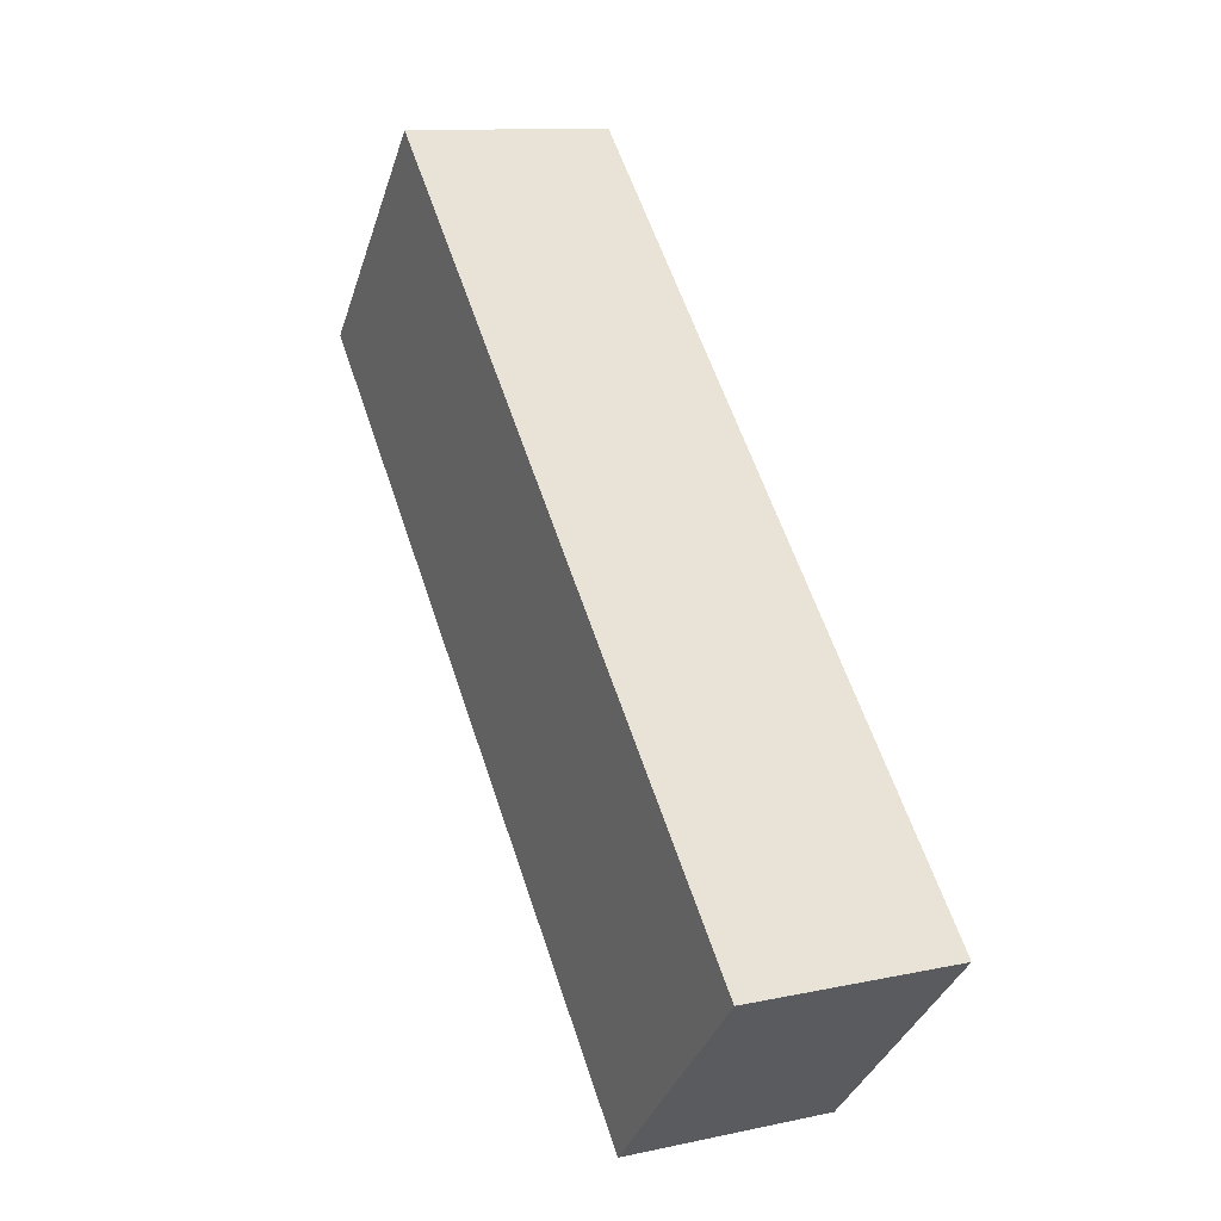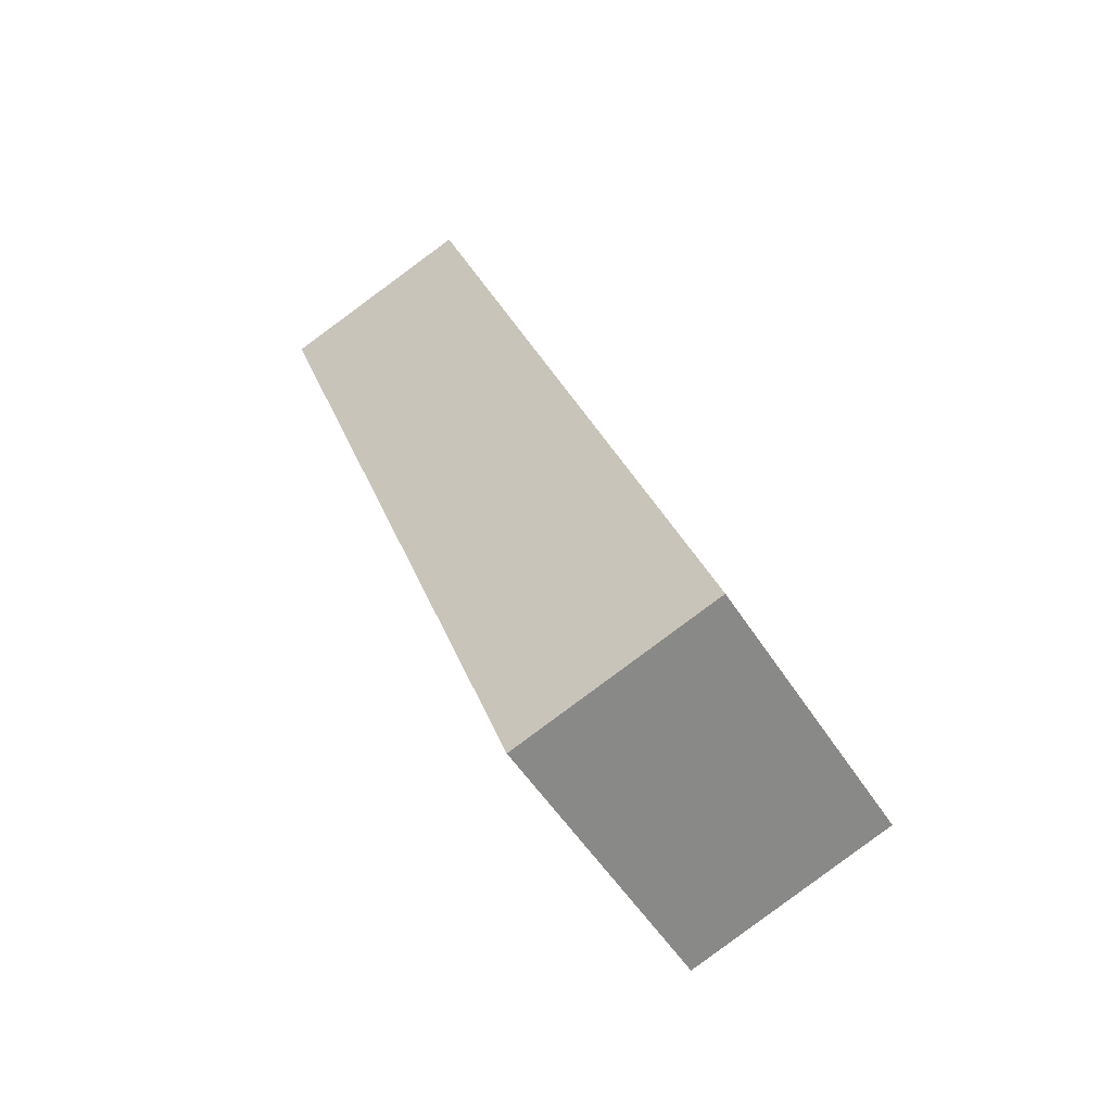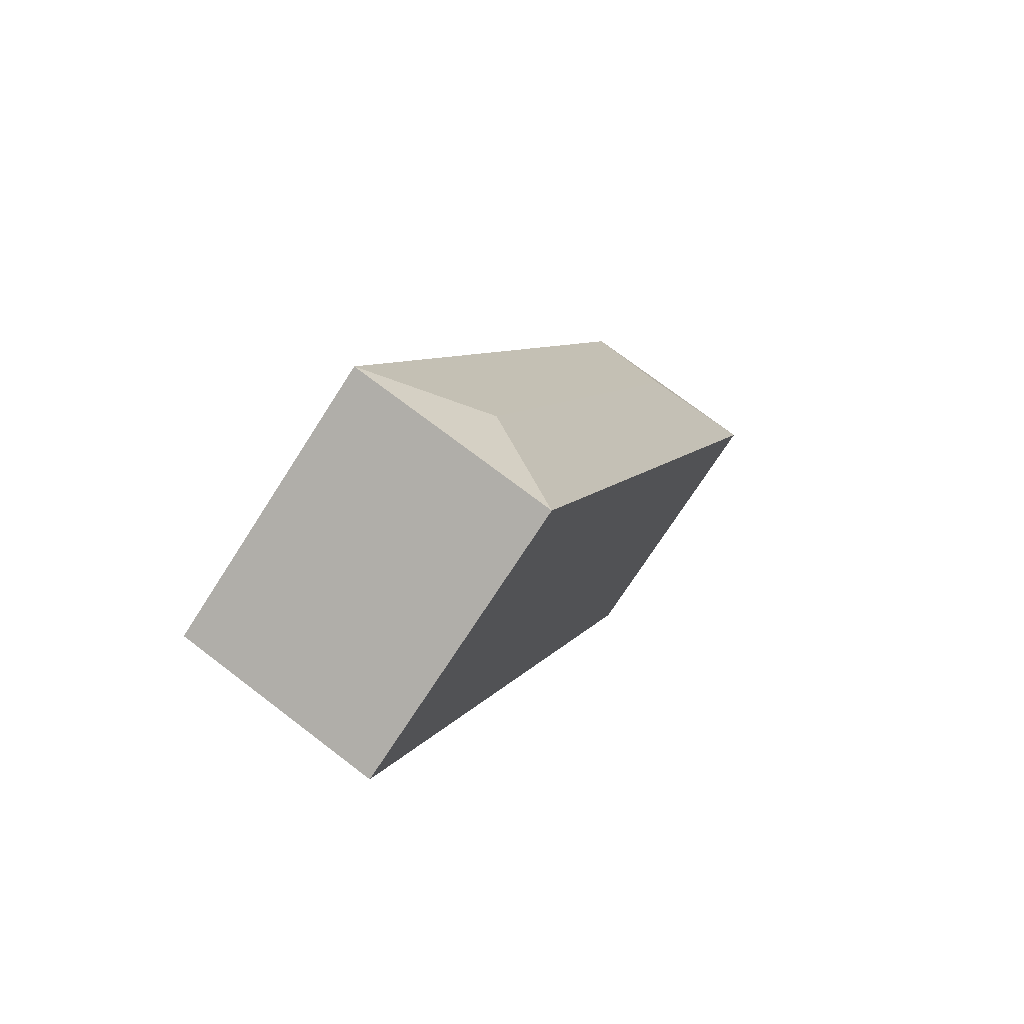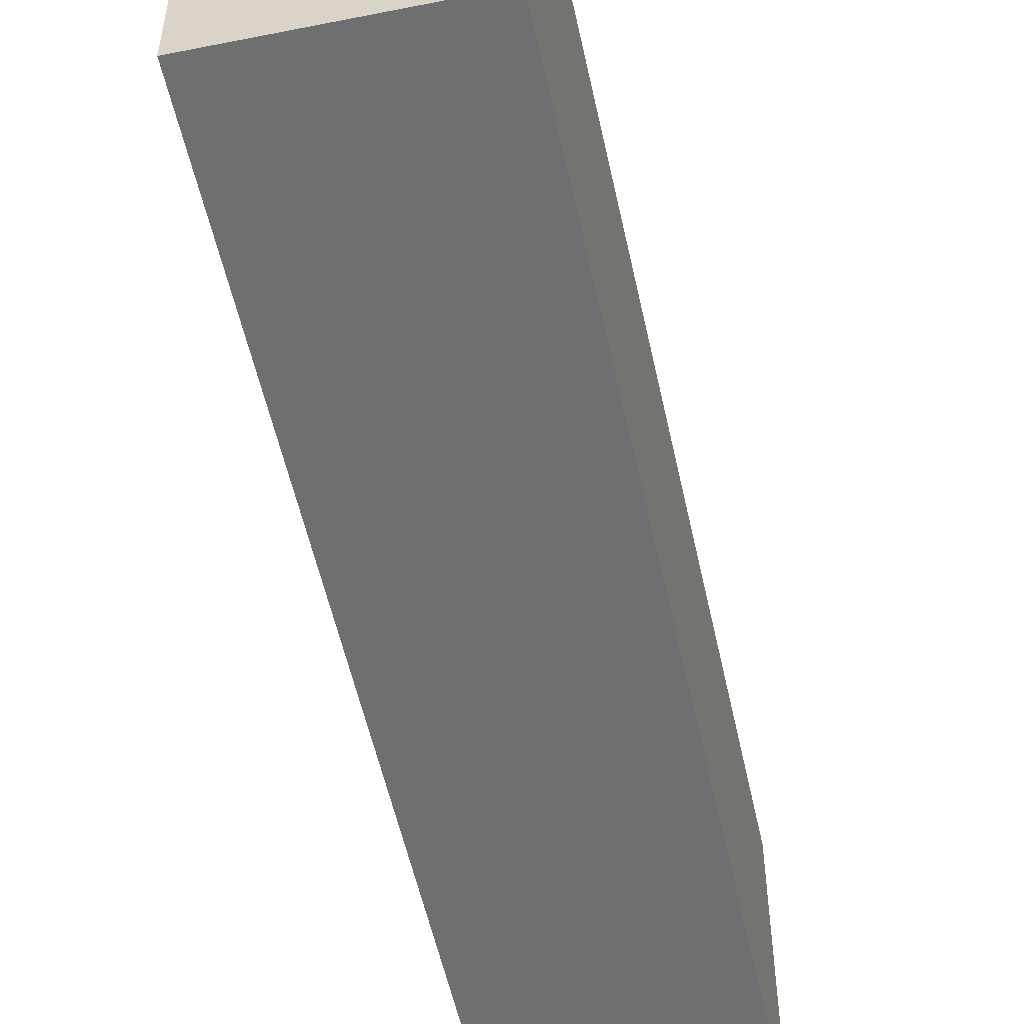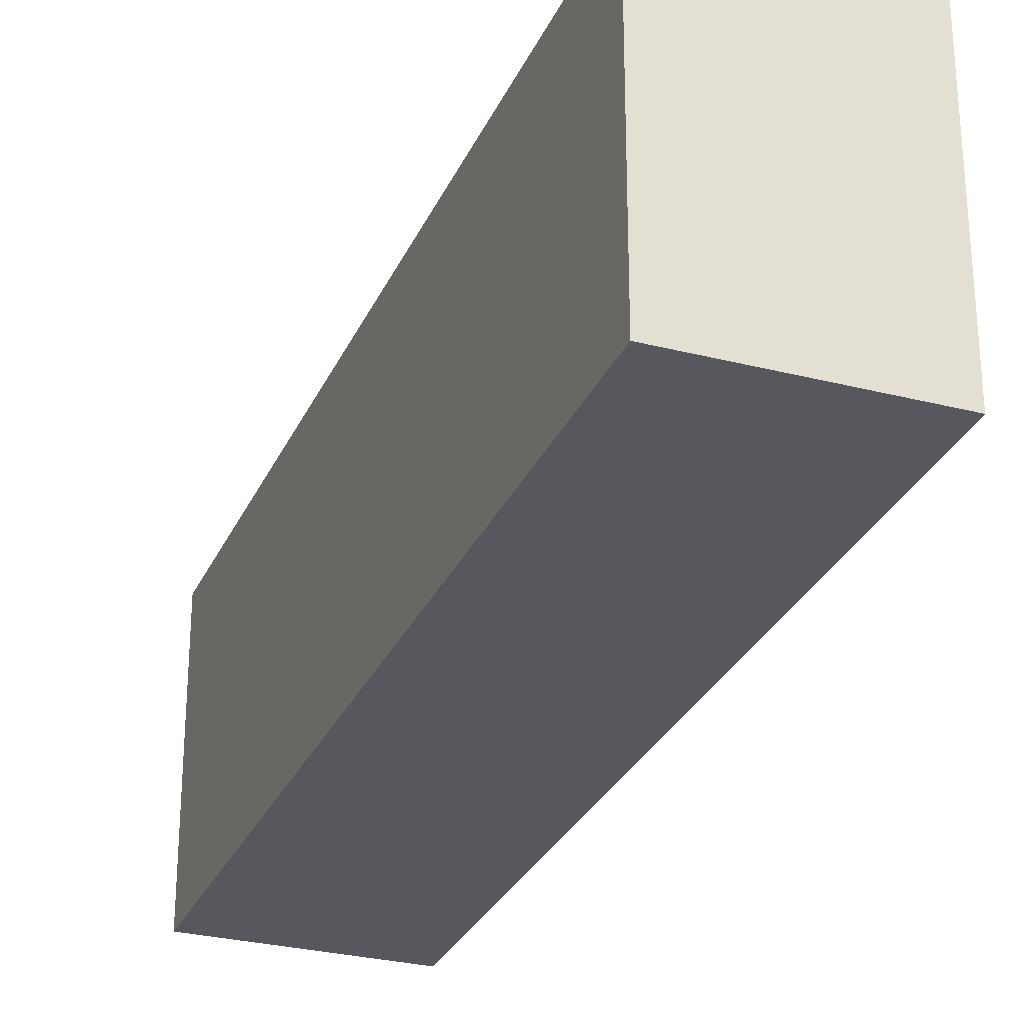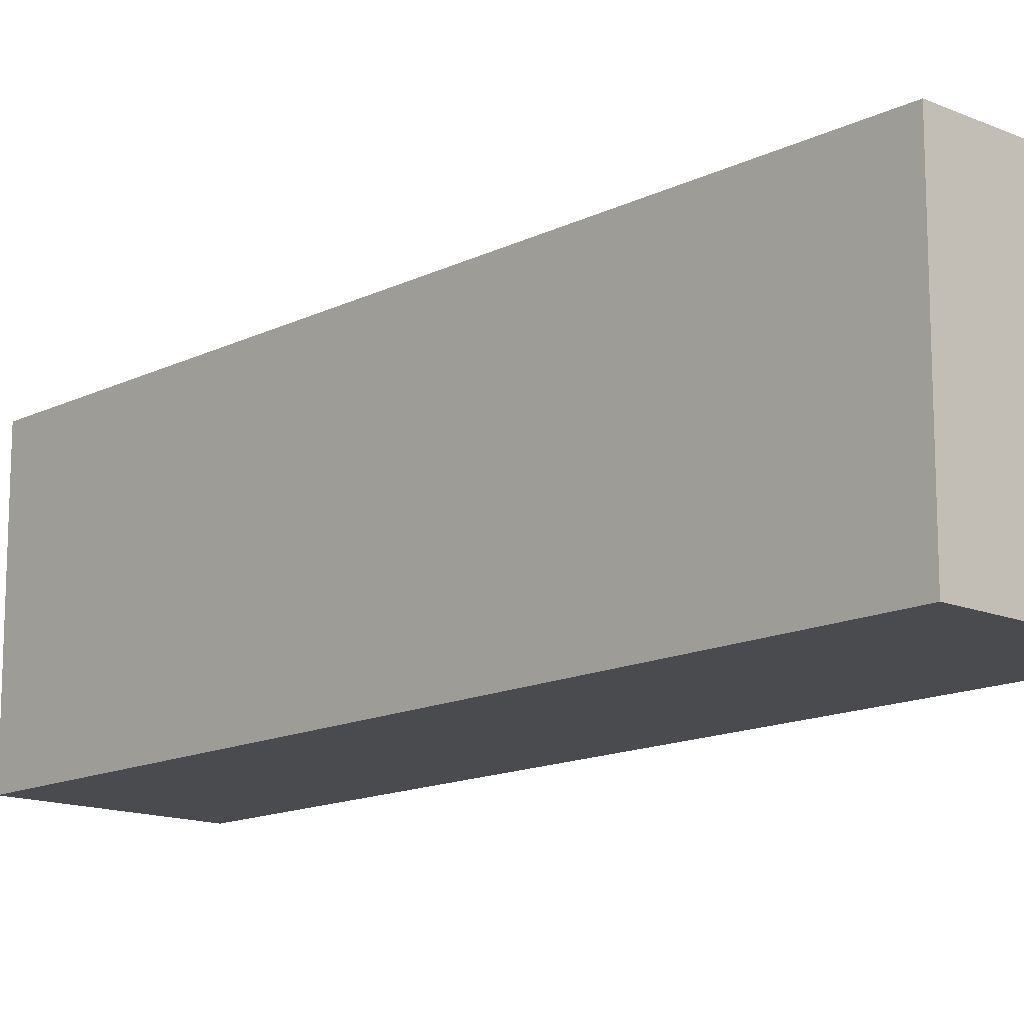
<metadata>
{"format":"obj","ext":"obj","renderer":"f3d","projection":"perspective","resolution":1024,"background":"white","views":[{"elev":-36.5,"azim":-17.2,"up":"+Z"},{"elev":-53.1,"azim":31.7,"up":"+Z"},{"elev":-73.0,"azim":147.3,"up":"+Z"},{"elev":-54.6,"azim":-6.9,"up":"+Y"},{"elev":-28.9,"azim":-39.8,"up":"+Y"},{"elev":-14.2,"azim":118.1,"up":"+Y"}]}
</metadata>
<code>
v  22.68 4.007e-15 -65.43
v  15.17 -3.173e-16 5.182
v  0 0 0
v  37.85 3.689e-15 -60.25
v  27.64 23.26 -55.27
v  37.85 22.16 -60.25
v  22.68 22.16 -65.43
v  0.0004722 22.16 -0.0007002
v  10.21 23.26 -4.986
v  15.17 22.16 5.181
g defaultobject
f 1 2 3
f 2 1 4
f 5 6 7
f 5 8 9
f 8 5 7
f 5 10 6
f 10 5 9
f 8 10 9
f 2 8 3
f 8 2 10
f 8 1 3
f 1 8 7
f 7 4 1
f 4 7 6
f 4 10 2
f 10 4 6

</code>
